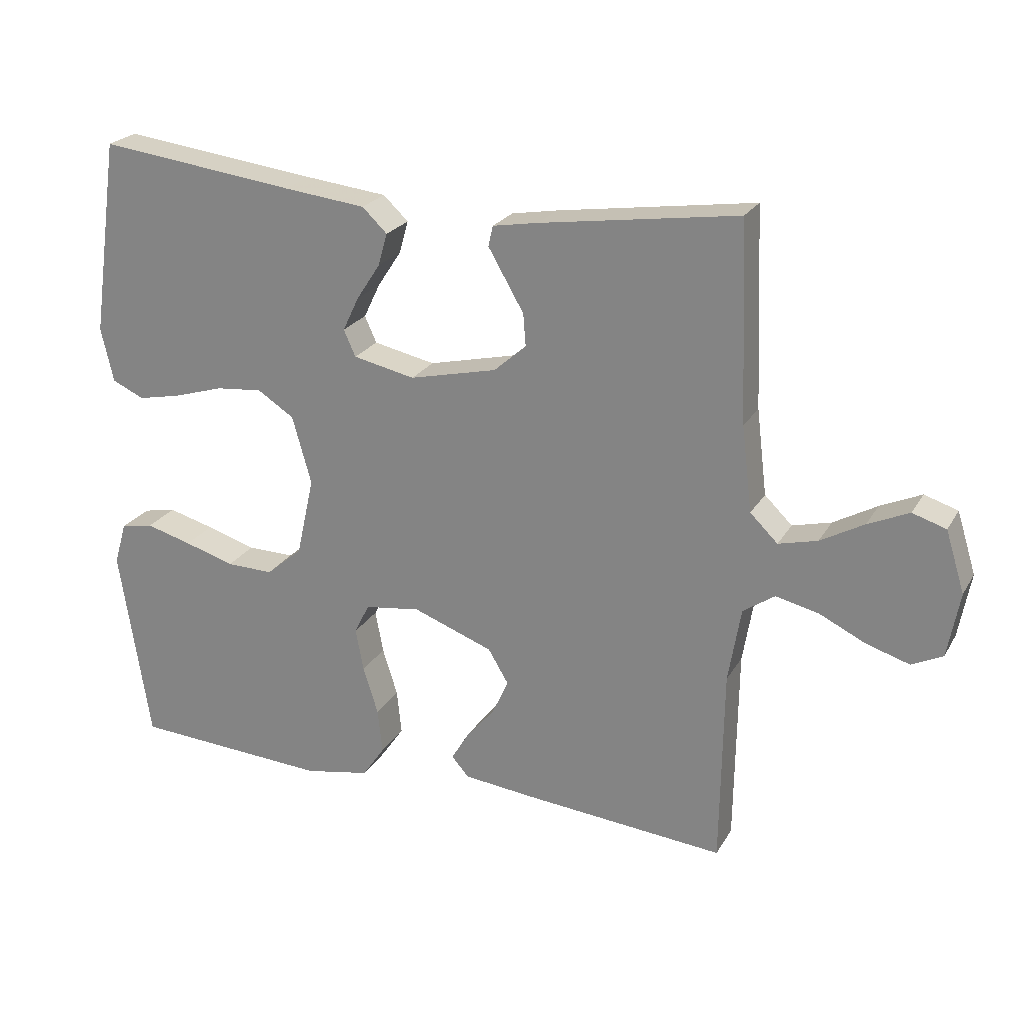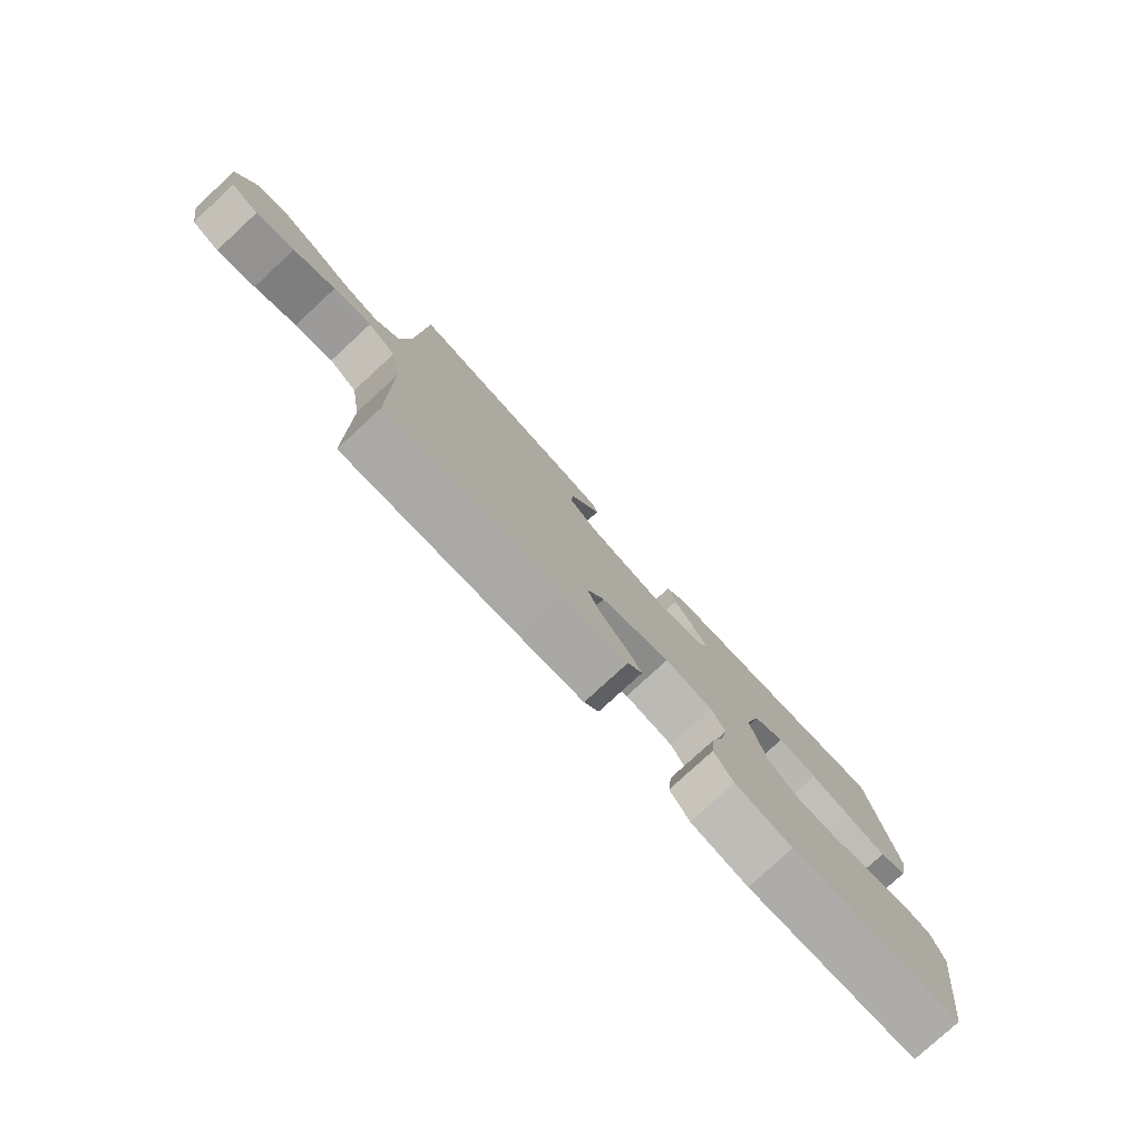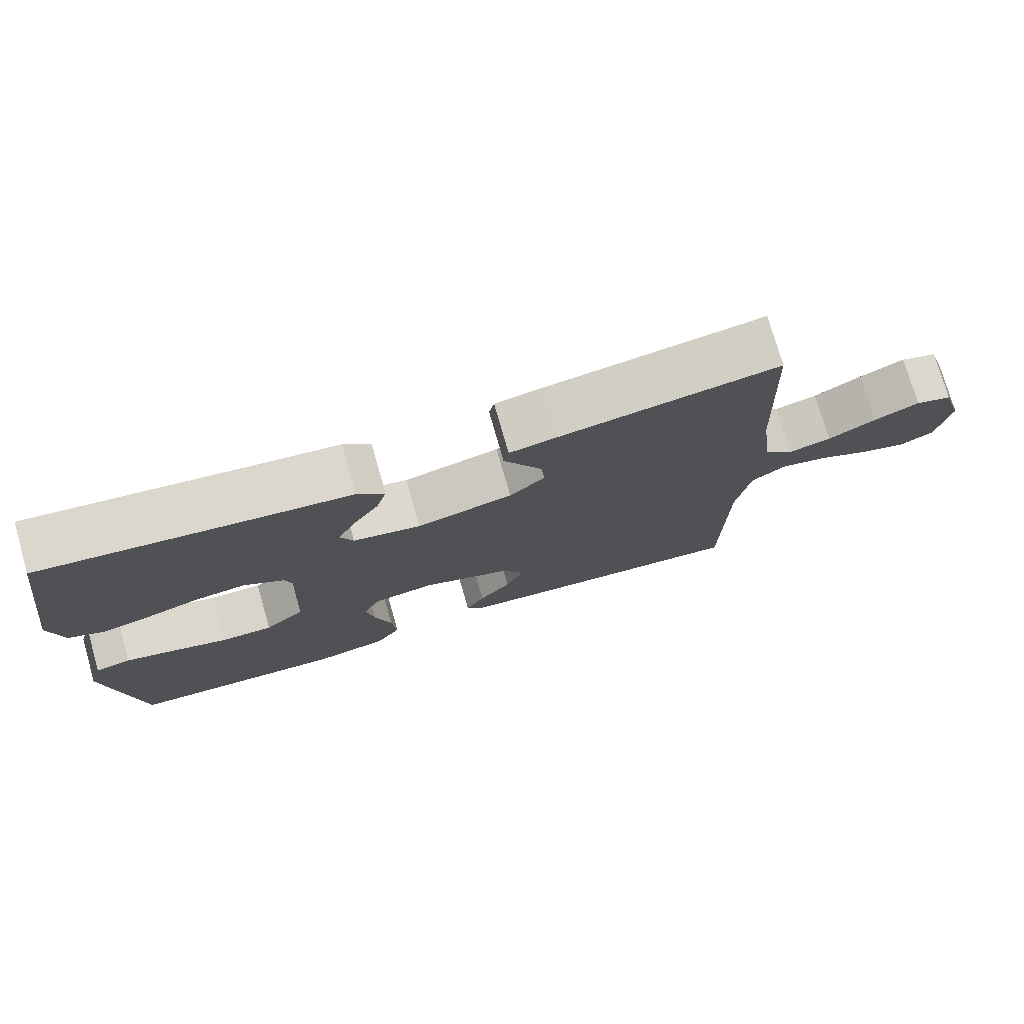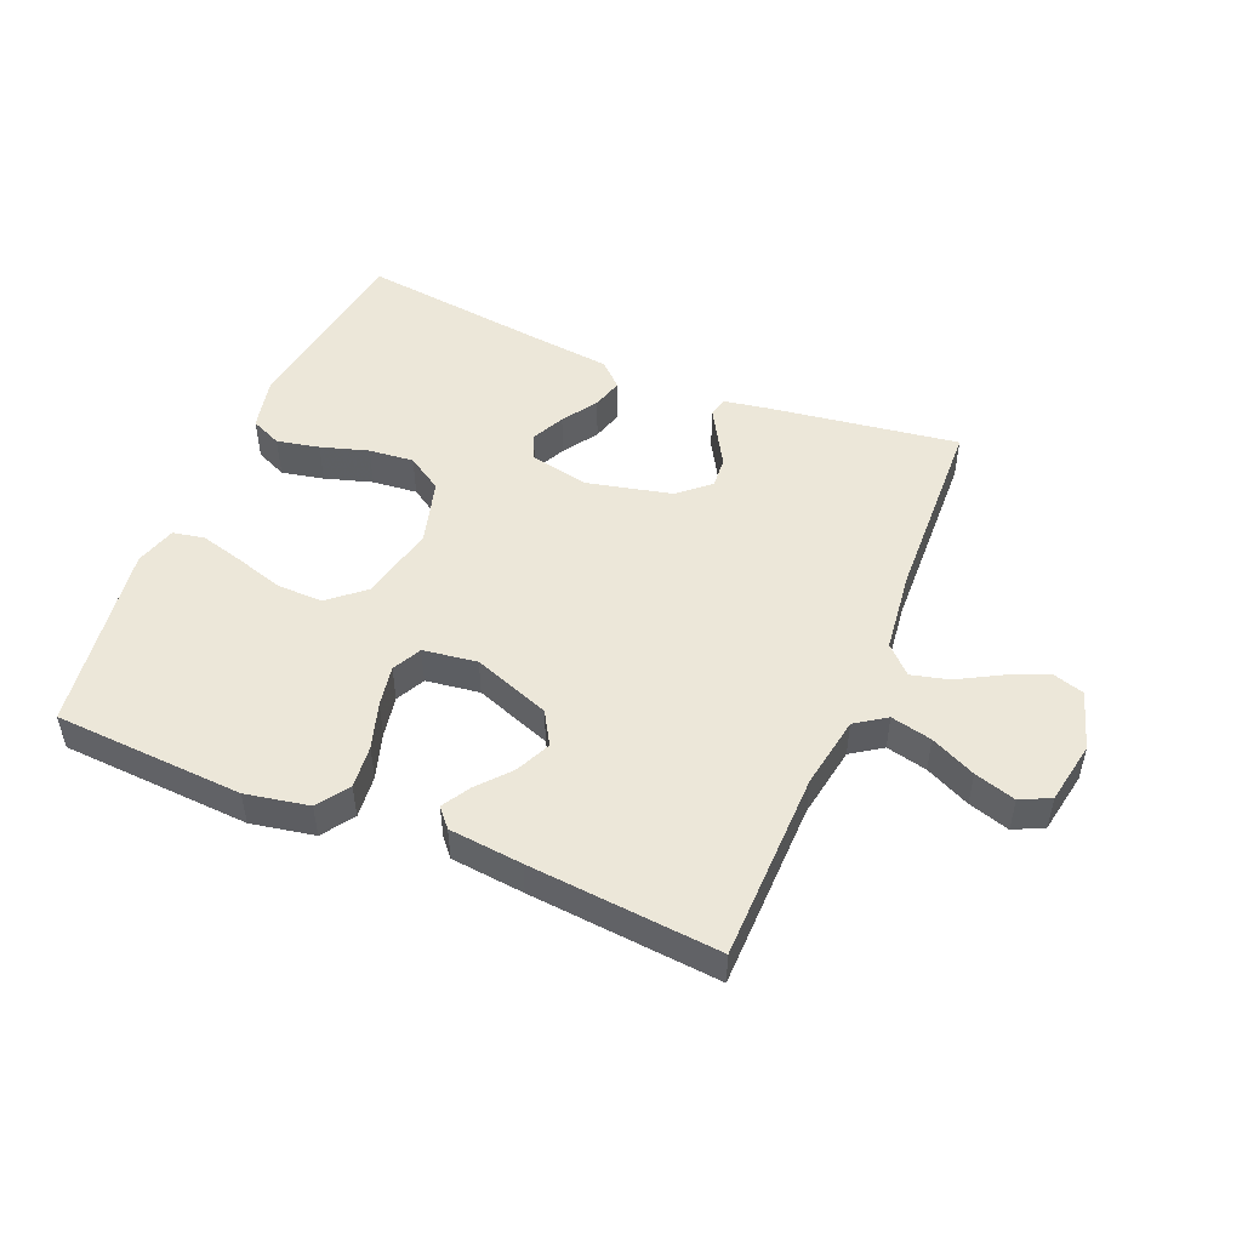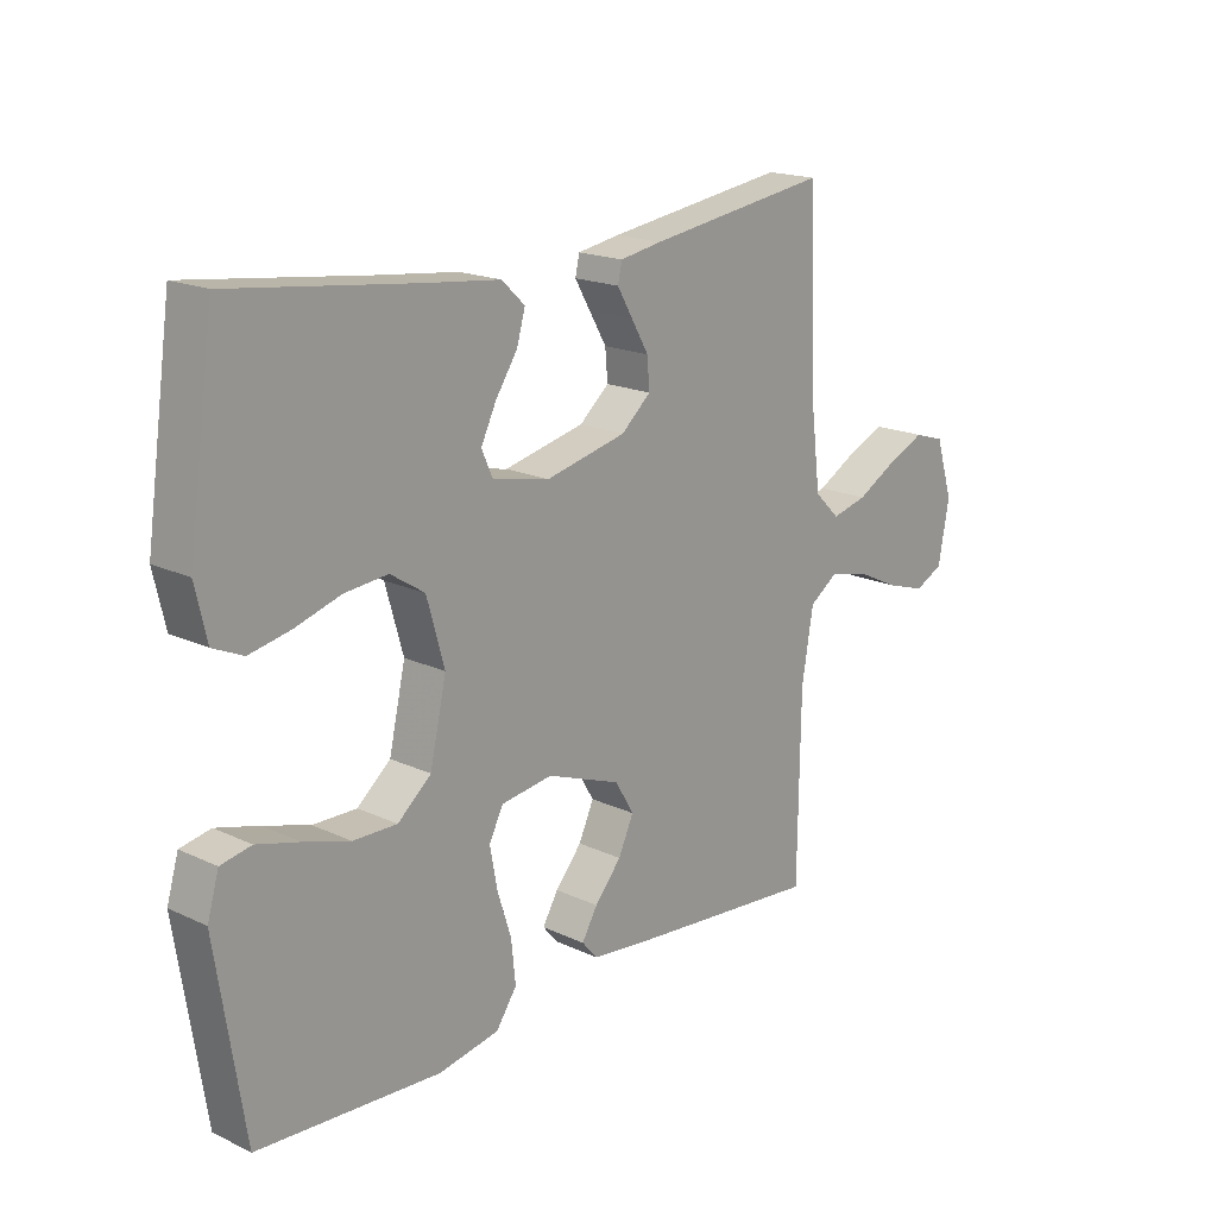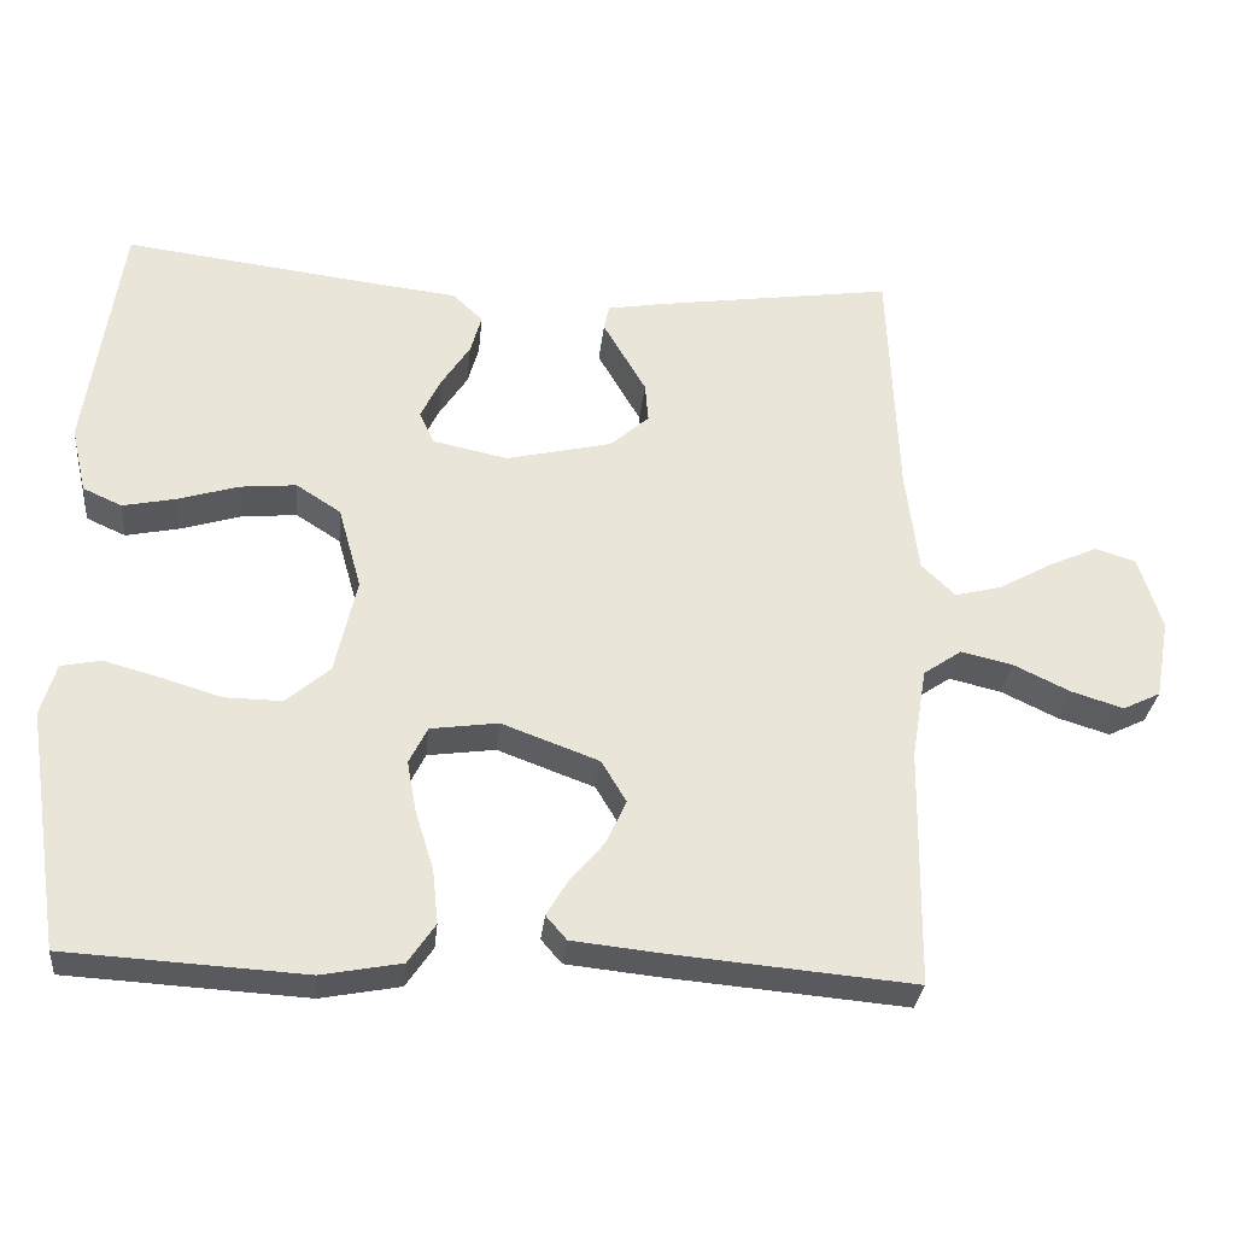
<metadata>
{"format":"obj","ext":"obj","renderer":"f3d","projection":"perspective","resolution":1024,"background":"white","views":[{"elev":23.4,"azim":-156.7,"up":"+Z"},{"elev":-78.9,"azim":-47.4,"up":"+Z"},{"elev":75.5,"azim":164.0,"up":"+Z"},{"elev":49.7,"azim":-157.3,"up":"+Y"},{"elev":18.1,"azim":132.3,"up":"+Z"},{"elev":-30.2,"azim":174.2,"up":"+Z"}]}
</metadata>
<code>
v 0.5 0.07 0.5
v 0.543 0.07 0.2
v 0.524 0.07 0.117
v 0.475 0.07 0.095
v 0.408 0.07 0.109
v 0.333 0.07 0.132
v 0.262 0.07 0.139
v 0.206 0.07 0.103
v 0.177 0.07 0
v 0.204 0.07 -0.121
v 0.259 0.07 -0.168
v 0.331 0.07 -0.167
v 0.407 0.07 -0.144
v 0.477 0.07 -0.125
v 0.527 0.07 -0.135
v 0.546 0.07 -0.2
v 0.5 0.07 -0.5
v 0.2 0.07 -0.517
v 0.1 0.07 -0.498
v 0.066 0.07 -0.448
v 0.073 0.07 -0.38
v 0.096 0.07 -0.307
v 0.108 0.07 -0.242
v 0.085 0.07 -0.196
v 0 0.07 -0.184
v -0.122 0.07 -0.229
v -0.153 0.07 -0.281
v -0.128 0.07 -0.336
v -0.084 0.07 -0.388
v -0.058 0.07 -0.432
v -0.084 0.07 -0.462
v -0.2 0.07 -0.474
v -0.5 0.07 -0.5
v -0.504 0.07 -0.2
v -0.523 0.07 -0.086
v -0.571 0.07 -0.053
v -0.636 0.07 -0.068
v -0.707 0.07 -0.102
v -0.772 0.07 -0.122
v -0.819 0.07 -0.099
v -0.837 0.07 0
v -0.808 0.07 0.093
v -0.757 0.07 0.109
v -0.695 0.07 0.081
v -0.629 0.07 0.044
v -0.57 0.07 0.029
v -0.528 0.07 0.07
v -0.512 0.07 0.2
v -0.5 0.07 0.5
v -0.2 0.07 0.456
v -0.131 0.07 0.444
v -0.124 0.07 0.413
v -0.149 0.07 0.37
v -0.178 0.07 0.32
v -0.182 0.07 0.271
v -0.133 0.07 0.228
v 0 0.07 0.197
v 0.094 0.07 0.217
v 0.112 0.07 0.257
v 0.087 0.07 0.309
v 0.051 0.07 0.364
v 0.037 0.07 0.413
v 0.075 0.07 0.449
v 0.2 0.07 0.463
v 0.5 0 0.5
v 0.543 0 0.2
v 0.524 0 0.117
v 0.475 0 0.095
v 0.408 0 0.109
v 0.333 0 0.132
v 0.262 0 0.139
v 0.206 0 0.103
v 0.177 0 0
v 0.204 0 -0.121
v 0.259 0 -0.168
v 0.331 0 -0.167
v 0.407 0 -0.144
v 0.477 0 -0.125
v 0.527 0 -0.135
v 0.546 0 -0.2
v 0.5 0 -0.5
v 0.2 0 -0.517
v 0.1 0 -0.498
v 0.066 0 -0.448
v 0.073 0 -0.38
v 0.096 0 -0.307
v 0.108 0 -0.242
v 0.085 0 -0.196
v 0 0 -0.184
v -0.122 0 -0.229
v -0.153 0 -0.281
v -0.128 0 -0.336
v -0.084 0 -0.388
v -0.058 0 -0.432
v -0.084 0 -0.462
v -0.2 0 -0.474
v -0.5 0 -0.5
v -0.504 0 -0.2
v -0.523 0 -0.086
v -0.571 0 -0.053
v -0.636 0 -0.068
v -0.707 0 -0.102
v -0.772 0 -0.122
v -0.819 0 -0.099
v -0.837 0 0
v -0.808 0 0.093
v -0.757 0 0.109
v -0.695 0 0.081
v -0.629 0 0.044
v -0.57 0 0.029
v -0.528 0 0.07
v -0.512 0 0.2
v -0.5 0 0.5
v -0.2 0 0.456
v -0.131 0 0.444
v -0.124 0 0.413
v -0.149 0 0.37
v -0.178 0 0.32
v -0.182 0 0.271
v -0.133 0 0.228
v 0 0 0.197
v 0.094 0 0.217
v 0.112 0 0.257
v 0.087 0 0.309
v 0.051 0 0.364
v 0.037 0 0.413
v 0.075 0 0.449
v 0.2 0 0.463
f 61 62 63 64
f 60 61 64 1
f 59 60 1 2
f 58 59 2 3
f 57 58 3
f 50 51 52 53
f 48 49 50 53
f 47 48 53 54
f 46 47 54 55
f 42 43 44 45
f 40 41 42 45
f 40 45 46
f 37 38 39 40
f 36 37 40 46
f 35 36 46 55
f 31 32 33 34
f 28 29 30 31
f 27 28 31 34
f 26 27 34 35
f 19 20 21 22
f 19 22 23
f 18 19 23
f 17 18 23
f 16 17 23 24
f 12 13 14 15
f 12 15 16
f 11 12 16 24
f 3 4 5 6
f 57 3 6 7
f 26 35 55 56
f 25 26 56 57
f 10 11 24 25
f 9 10 25 57
f 8 9 57
f 7 8 57
f 128 127 126 125
f 65 128 125 124
f 66 65 124 123
f 67 66 123 122
f 67 122 121
f 117 116 115 114
f 117 114 113 112
f 118 117 112 111
f 119 118 111 110
f 109 108 107 106
f 109 106 105 104
f 110 109 104
f 104 103 102 101
f 110 104 101 100
f 119 110 100 99
f 98 97 96 95
f 95 94 93 92
f 98 95 92 91
f 99 98 91 90
f 86 85 84 83
f 87 86 83
f 87 83 82
f 87 82 81
f 88 87 81 80
f 79 78 77 76
f 80 79 76
f 88 80 76 75
f 70 69 68 67
f 71 70 67 121
f 120 119 99 90
f 121 120 90 89
f 89 88 75 74
f 121 89 74 73
f 121 73 72
f 121 72 71
f 1 65 66 2
f 2 66 67 3
f 3 67 68 4
f 4 68 69 5
f 5 69 70 6
f 6 70 71 7
f 7 71 72 8
f 8 72 73 9
f 9 73 74 10
f 10 74 75 11
f 11 75 76 12
f 12 76 77 13
f 13 77 78 14
f 14 78 79 15
f 15 79 80 16
f 16 80 81 17
f 17 81 82 18
f 18 82 83 19
f 19 83 84 20
f 20 84 85 21
f 21 85 86 22
f 22 86 87 23
f 23 87 88 24
f 24 88 89 25
f 25 89 90 26
f 26 90 91 27
f 27 91 92 28
f 28 92 93 29
f 29 93 94 30
f 30 94 95 31
f 31 95 96 32
f 32 96 97 33
f 33 97 98 34
f 34 98 99 35
f 35 99 100 36
f 36 100 101 37
f 37 101 102 38
f 38 102 103 39
f 39 103 104 40
f 40 104 105 41
f 41 105 106 42
f 42 106 107 43
f 43 107 108 44
f 44 108 109 45
f 45 109 110 46
f 46 110 111 47
f 47 111 112 48
f 48 112 113 49
f 49 113 114 50
f 50 114 115 51
f 51 115 116 52
f 52 116 117 53
f 53 117 118 54
f 54 118 119 55
f 55 119 120 56
f 56 120 121 57
f 57 121 122 58
f 58 122 123 59
f 59 123 124 60
f 60 124 125 61
f 61 125 126 62
f 62 126 127 63
f 63 127 128 64
f 64 128 65 1

</code>
